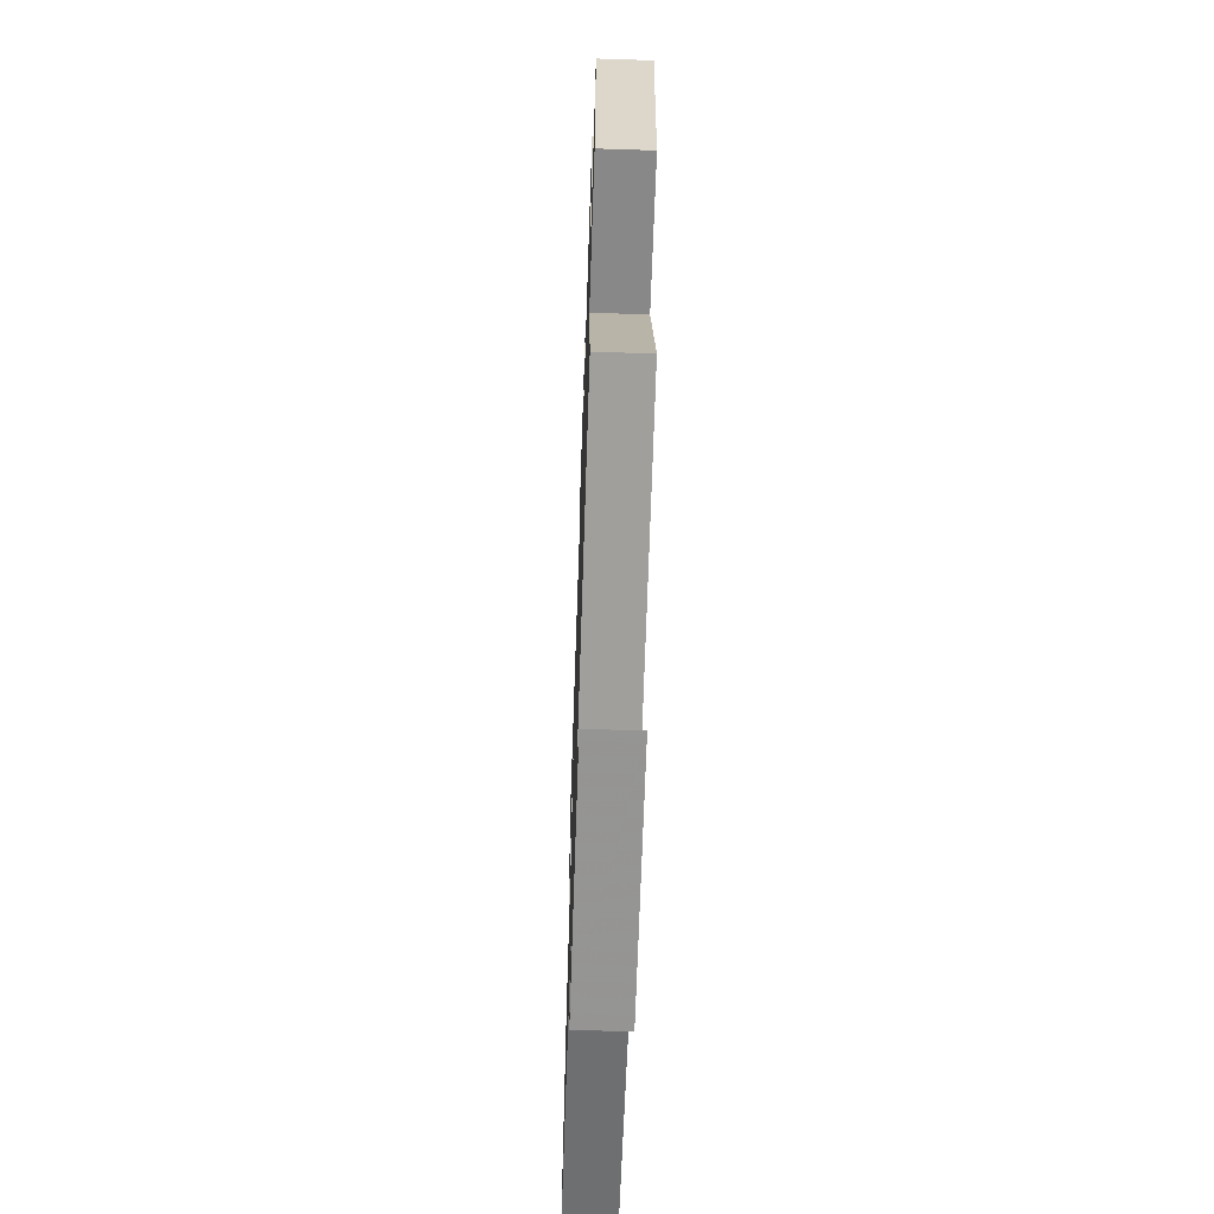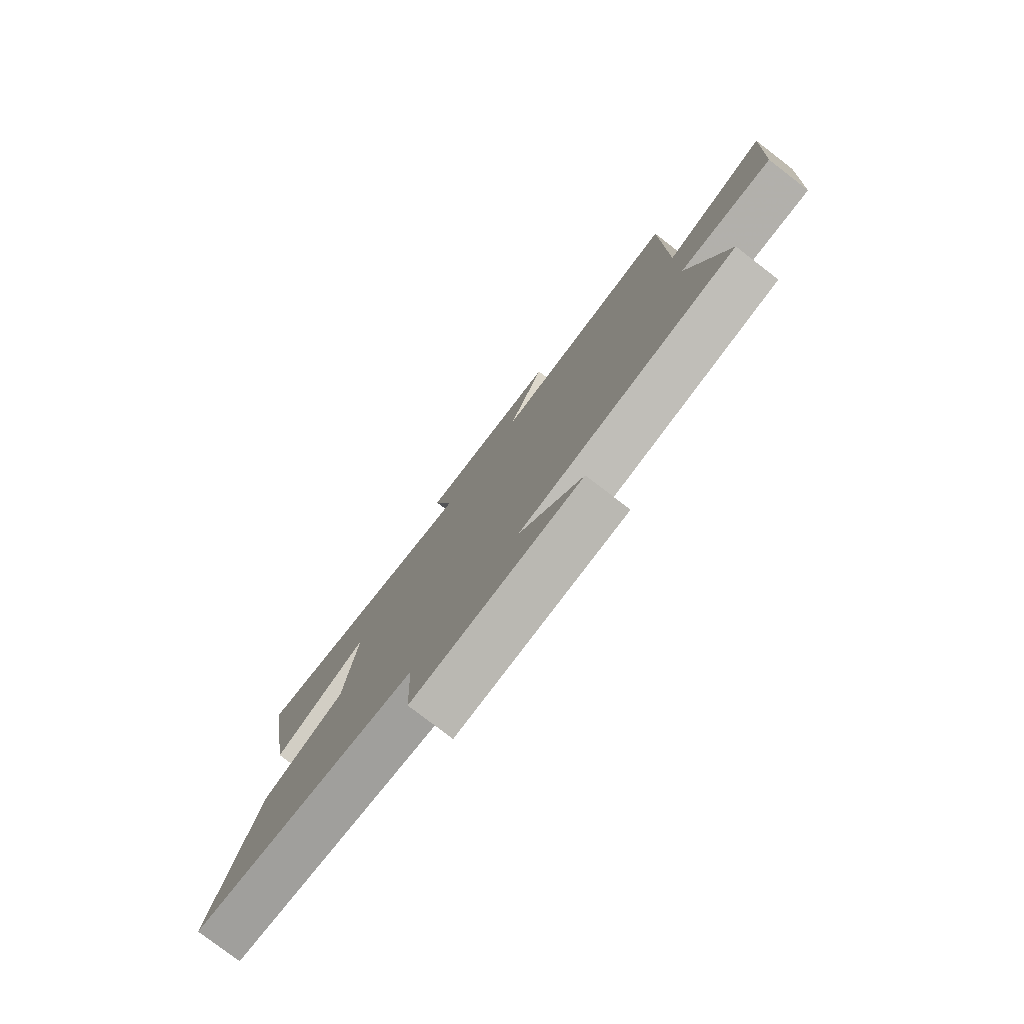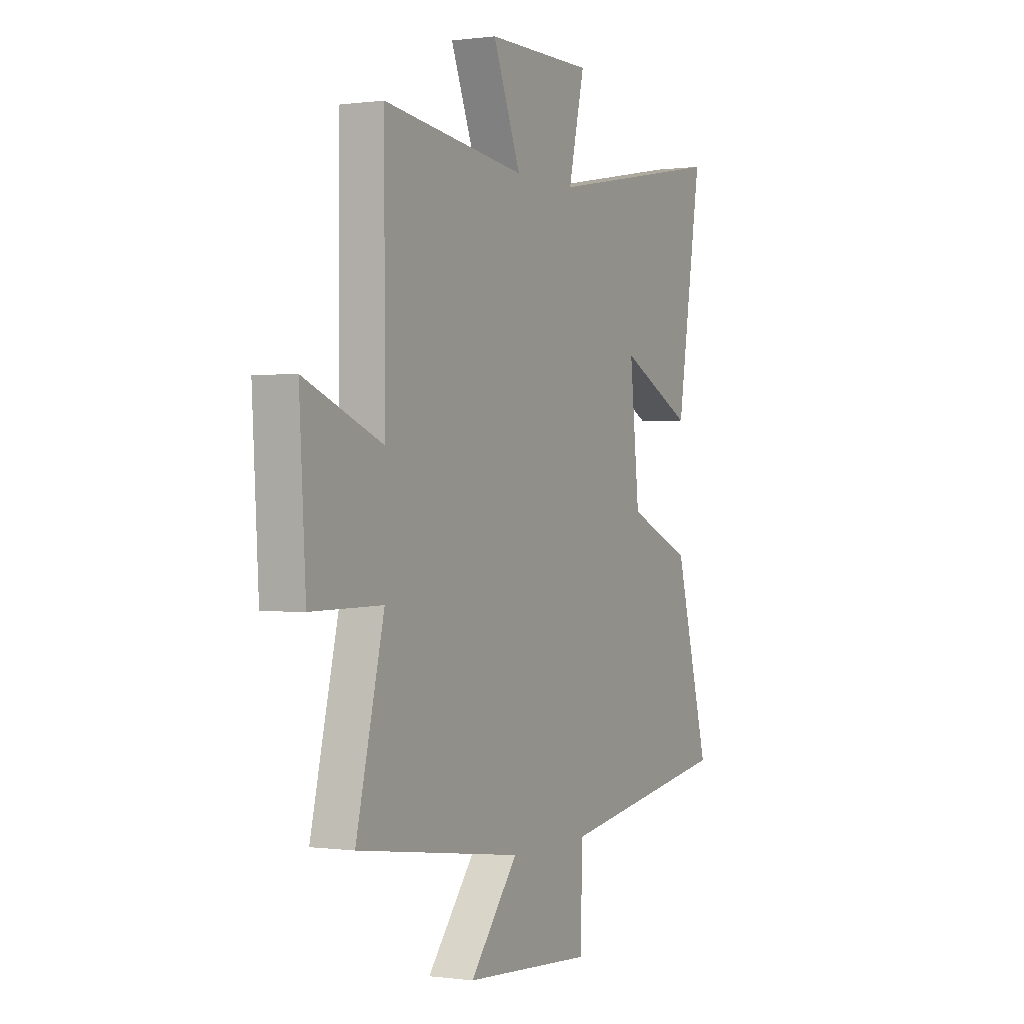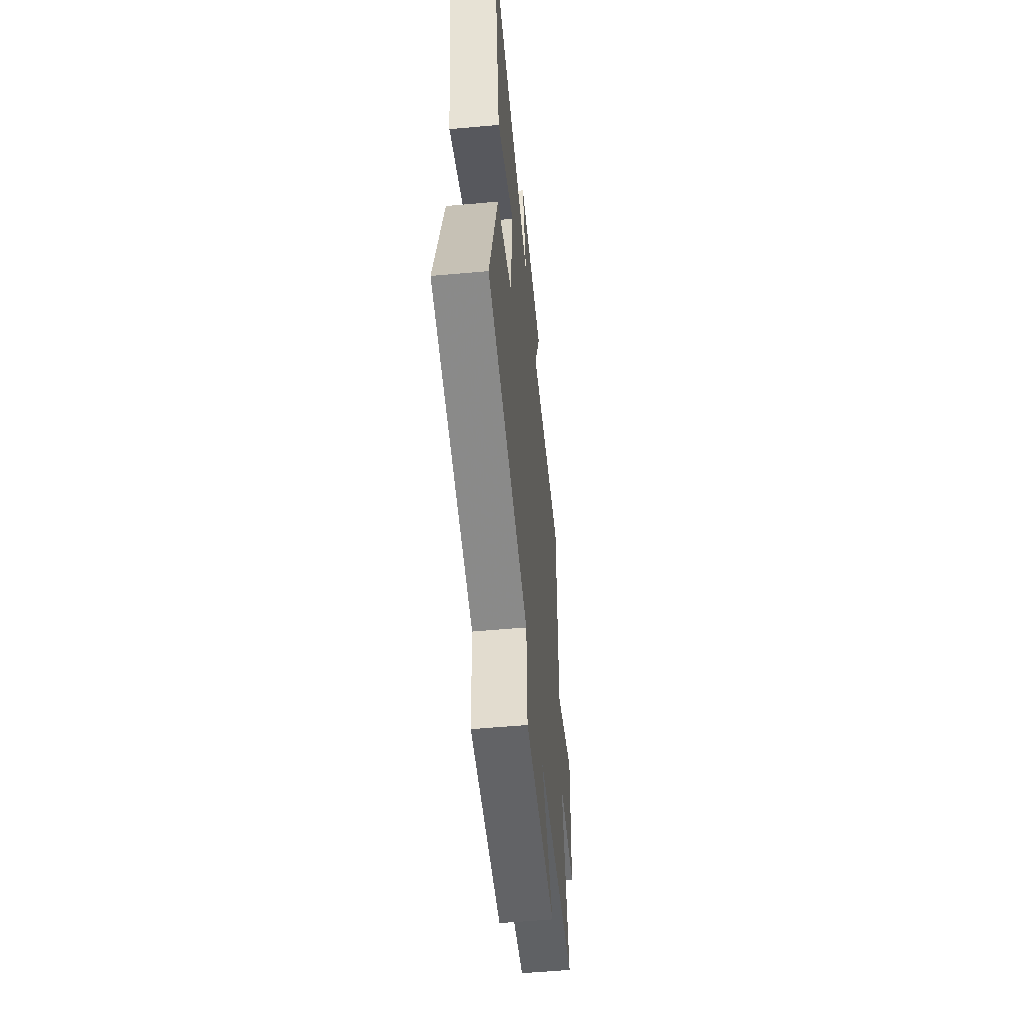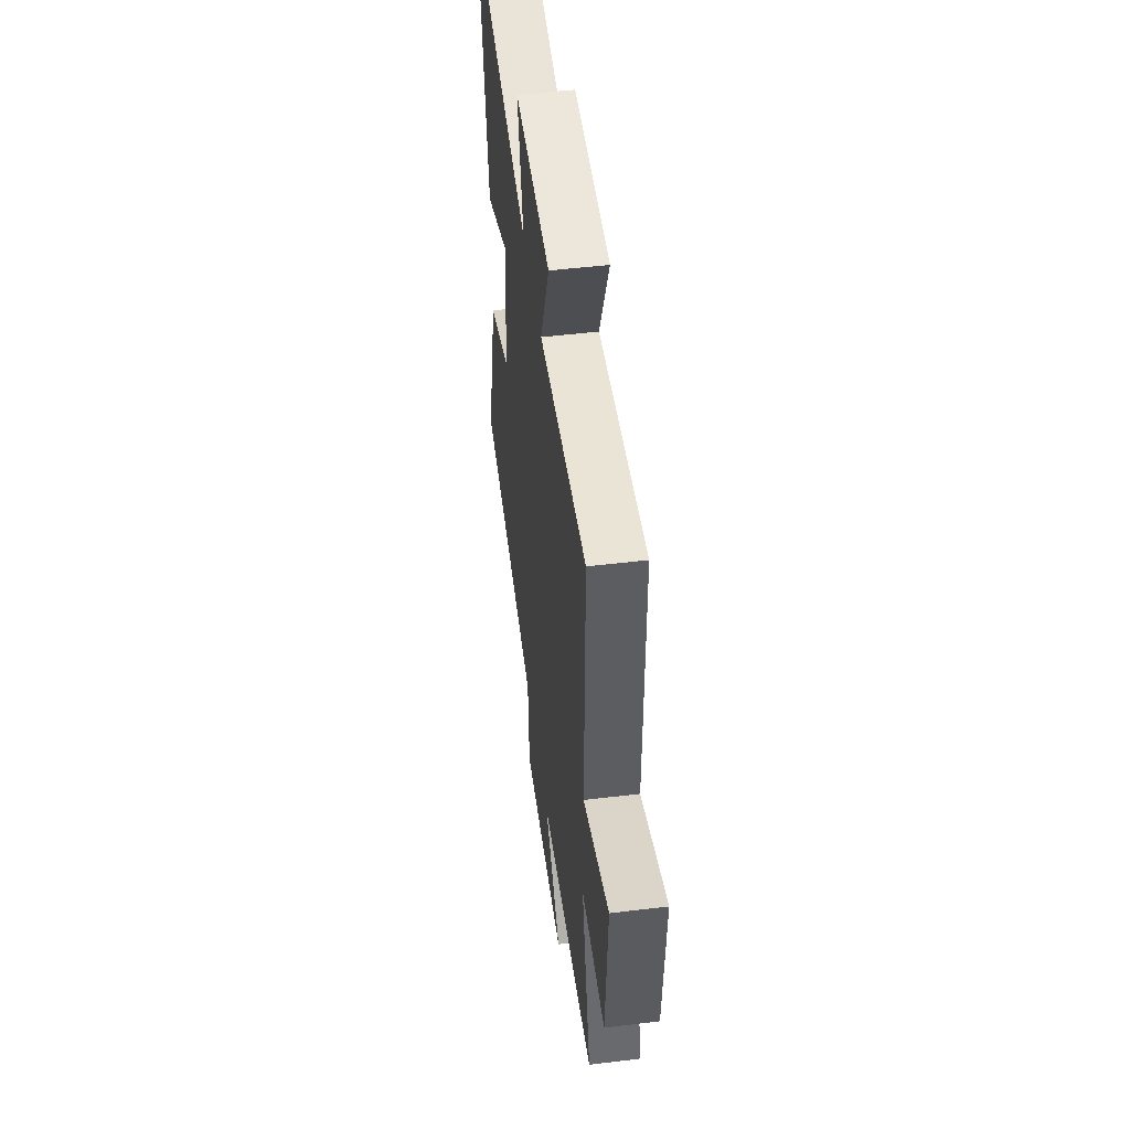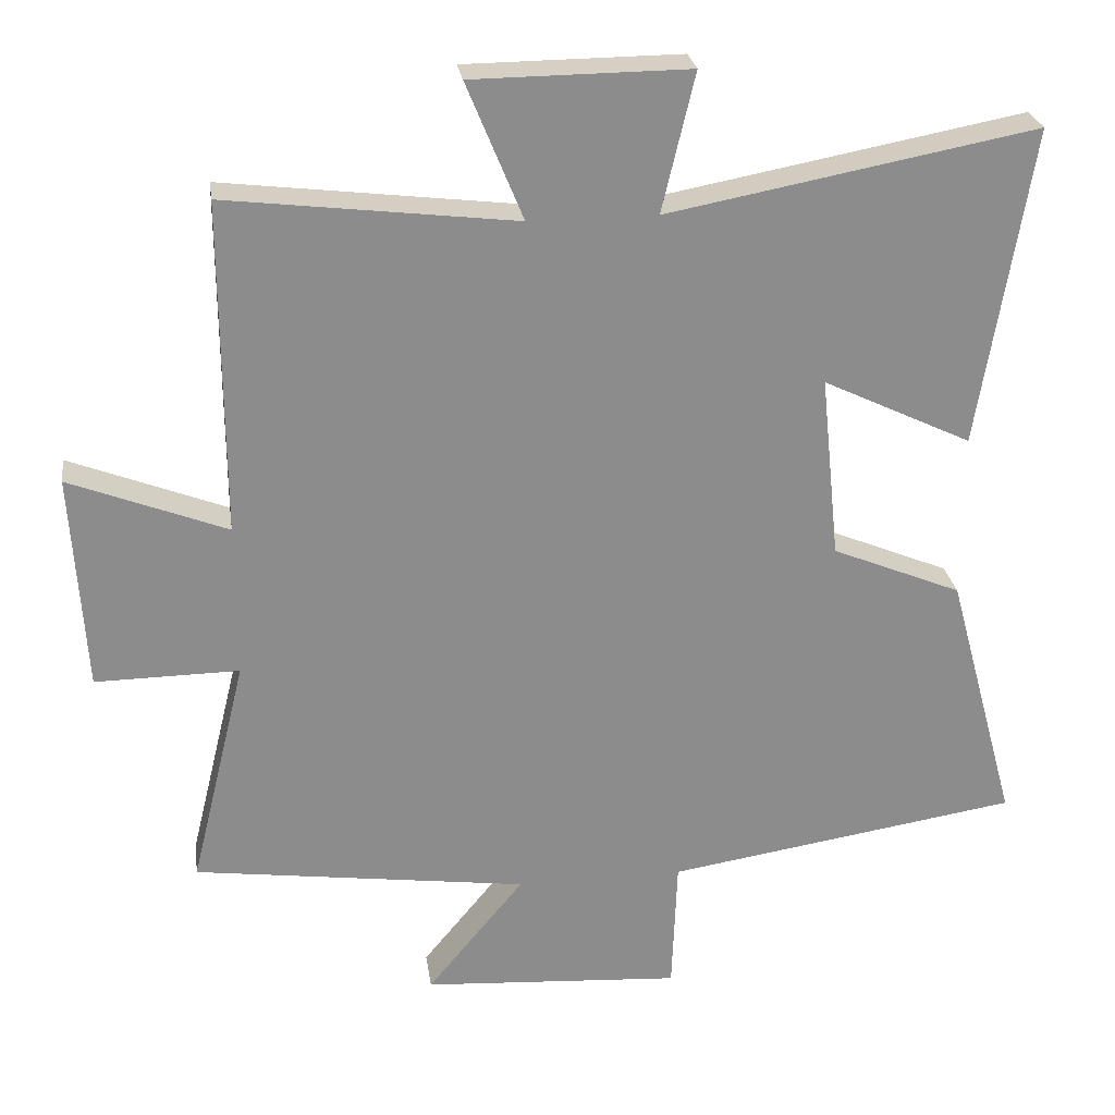
<metadata>
{"format":"obj","ext":"obj","renderer":"f3d","projection":"perspective","resolution":1024,"background":"white","views":[{"elev":-63.4,"azim":-91.9,"up":"+Z"},{"elev":-79.1,"azim":-127.5,"up":"+Z"},{"elev":0.0,"azim":-63.0,"up":"+Z"},{"elev":-54.7,"azim":95.5,"up":"+Z"},{"elev":51.1,"azim":-97.5,"up":"+Z"},{"elev":26.1,"azim":-8.2,"up":"+Z"}]}
</metadata>
<code>
v 0.571 0.07 0.594
v 0.5 0.07 0.157
v 0.296 0.07 0.255
v 0.322 0.07 0.003
v 0.5 0.07 -0.071
v 0.596 0.07 -0.425
v 0.112 0.07 -0.5
v 0.105 0.07 -0.685
v -0.251 0.07 -0.661
v -0.118 0.07 -0.5
v -0.577 0.07 -0.437
v -0.5 0.07 -0.121
v -0.697 0.07 -0.123
v -0.715 0.07 0.175
v -0.5 0.07 0.091
v -0.501 0.07 0.548
v -0.106 0.07 0.5
v -0.183 0.07 0.688
v 0.113 0.07 0.69
v 0.068 0.07 0.5
v 0.571 0 0.594
v 0.5 0 0.157
v 0.296 0 0.255
v 0.322 0 0.003
v 0.5 0 -0.071
v 0.596 0 -0.425
v 0.112 0 -0.5
v 0.105 0 -0.685
v -0.251 0 -0.661
v -0.118 0 -0.5
v -0.577 0 -0.437
v -0.5 0 -0.121
v -0.697 0 -0.123
v -0.715 0 0.175
v -0.5 0 0.091
v -0.501 0 0.548
v -0.106 0 0.5
v -0.183 0 0.688
v 0.113 0 0.69
v 0.068 0 0.5
f 17 18 19 20
f 15 16 17
f 15 17 20
f 12 13 14 15
f 12 15 20 1
f 10 11 12
f 7 8 9 10
f 7 10 12
f 6 7 12
f 5 6 12
f 4 5 12
f 3 4 12
f 1 2 3
f 1 3 12
f 40 39 38 37
f 37 36 35
f 40 37 35
f 35 34 33 32
f 21 40 35 32
f 32 31 30
f 30 29 28 27
f 32 30 27
f 32 27 26
f 32 26 25
f 32 25 24
f 32 24 23
f 23 22 21
f 32 23 21
f 1 21 22 2
f 2 22 23 3
f 3 23 24 4
f 4 24 25 5
f 5 25 26 6
f 6 26 27 7
f 7 27 28 8
f 8 28 29 9
f 9 29 30 10
f 10 30 31 11
f 11 31 32 12
f 12 32 33 13
f 13 33 34 14
f 14 34 35 15
f 15 35 36 16
f 16 36 37 17
f 17 37 38 18
f 18 38 39 19
f 19 39 40 20
f 20 40 21 1

</code>
